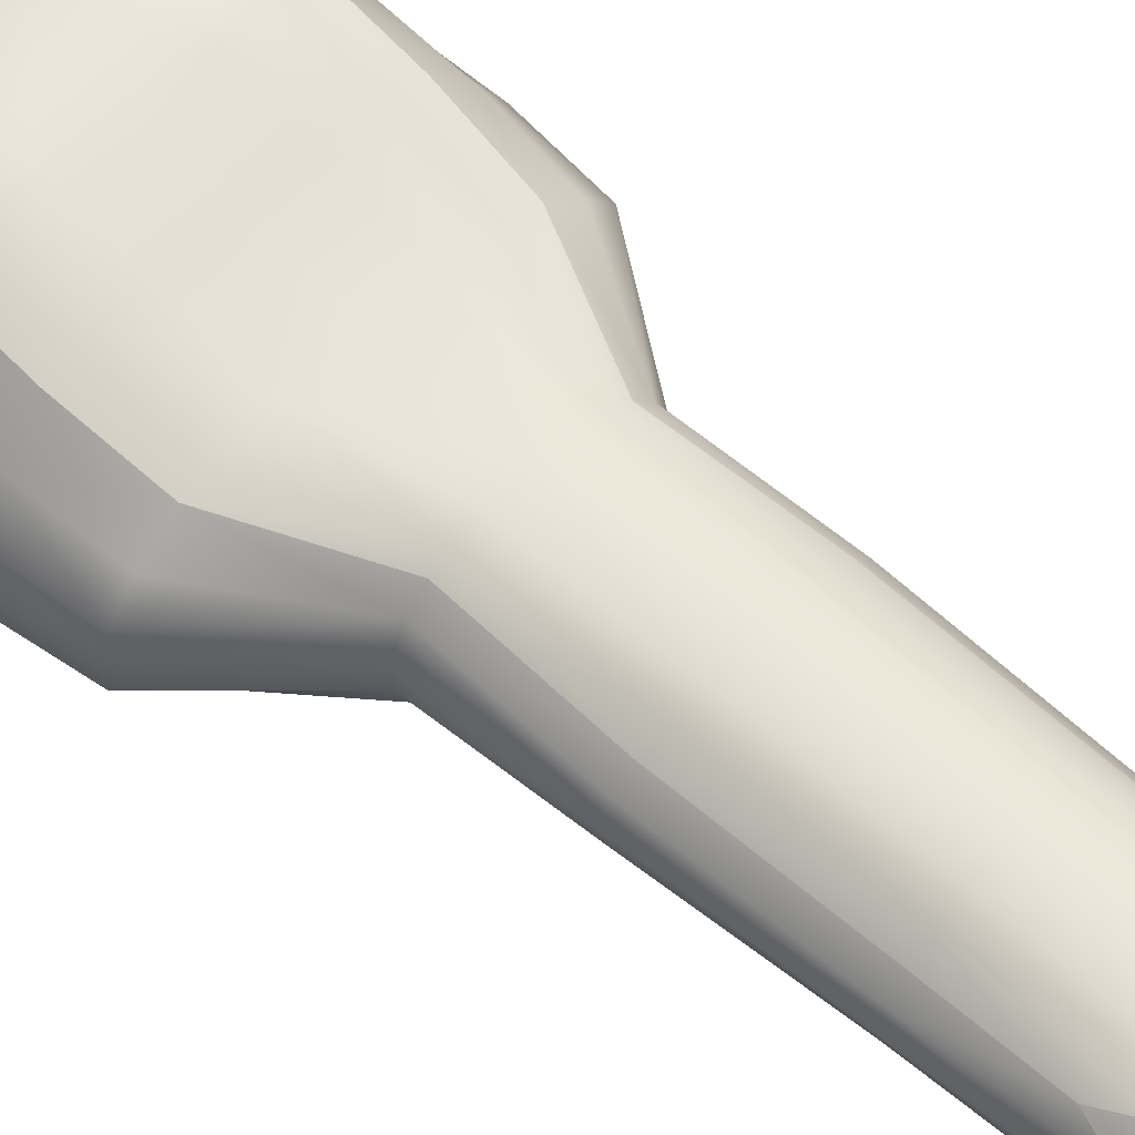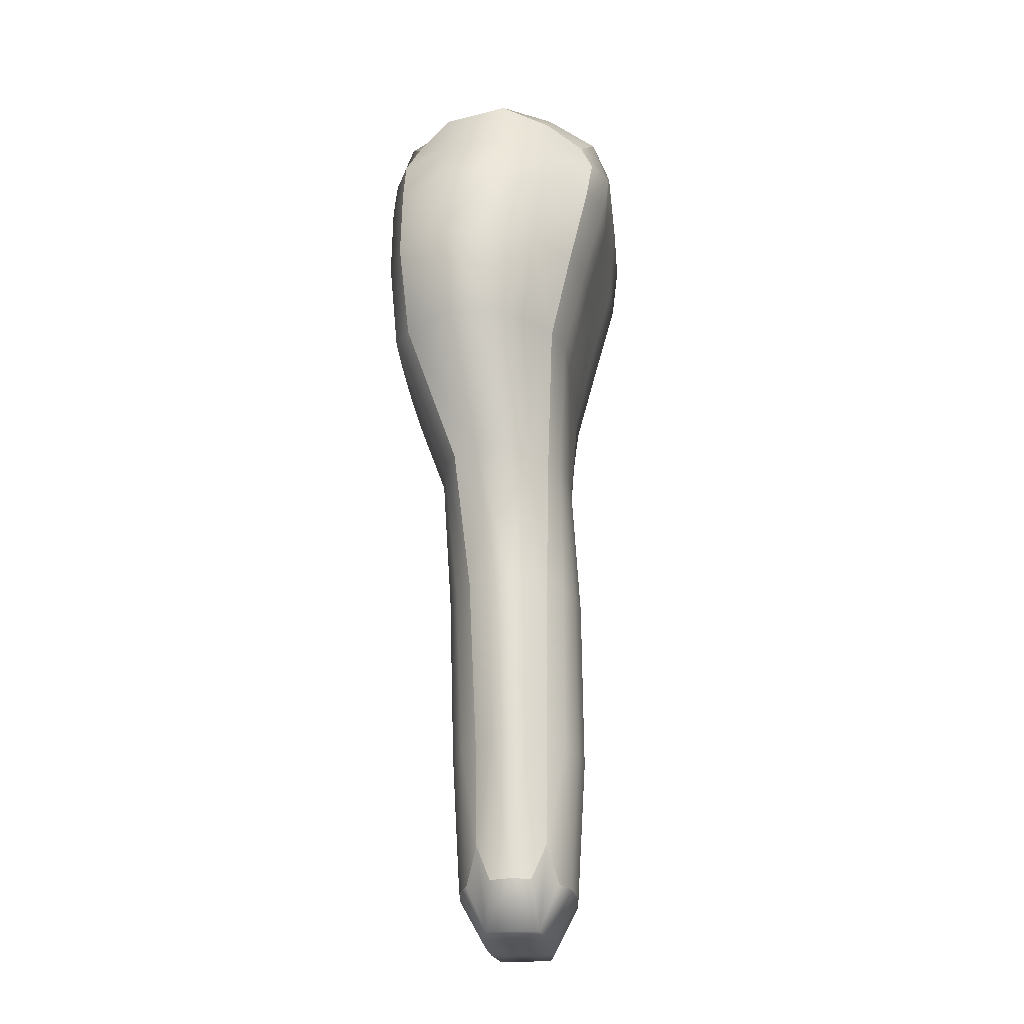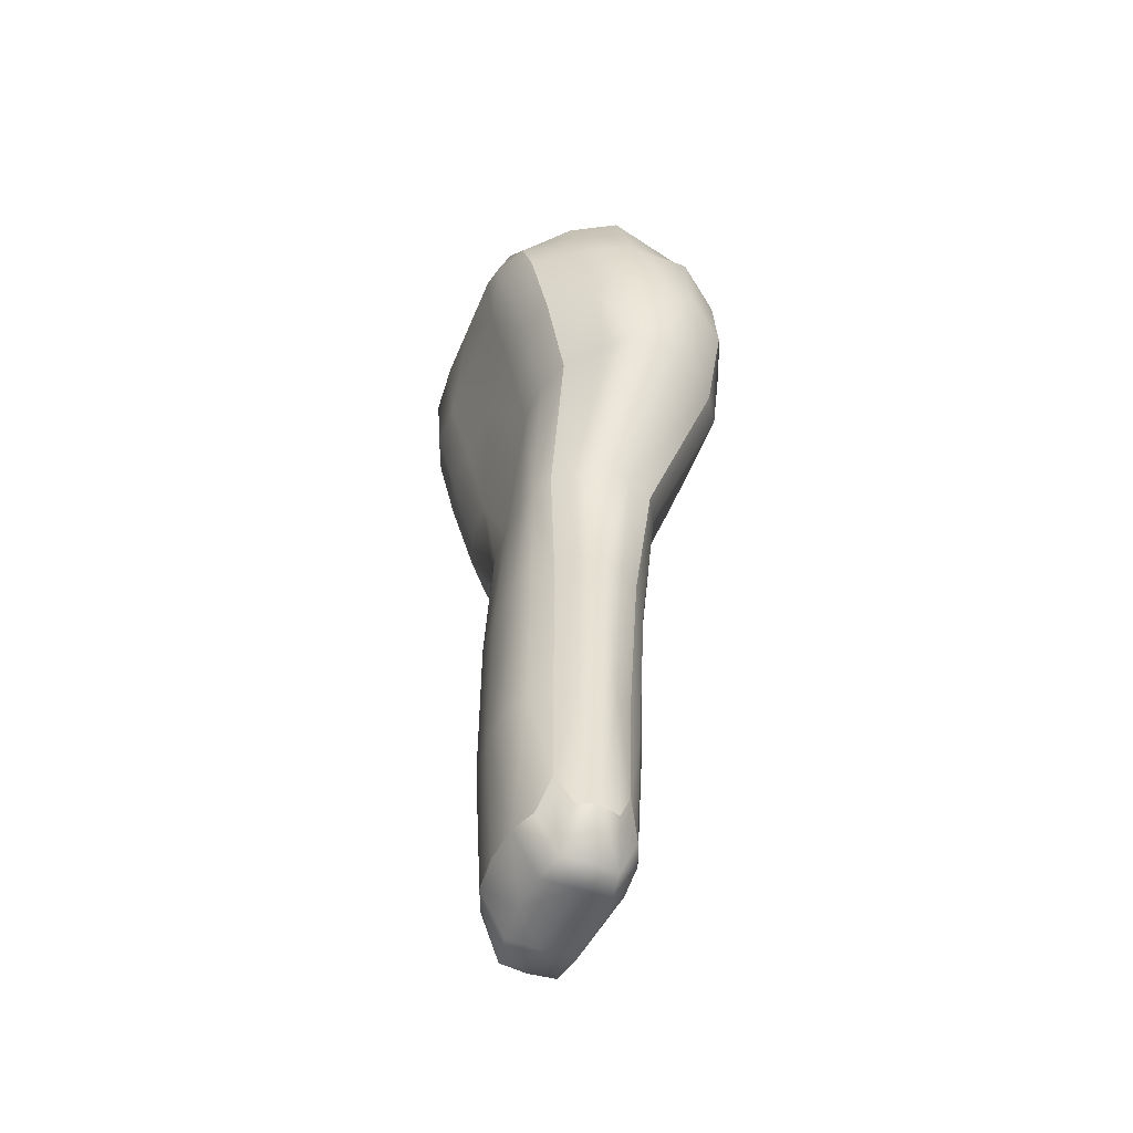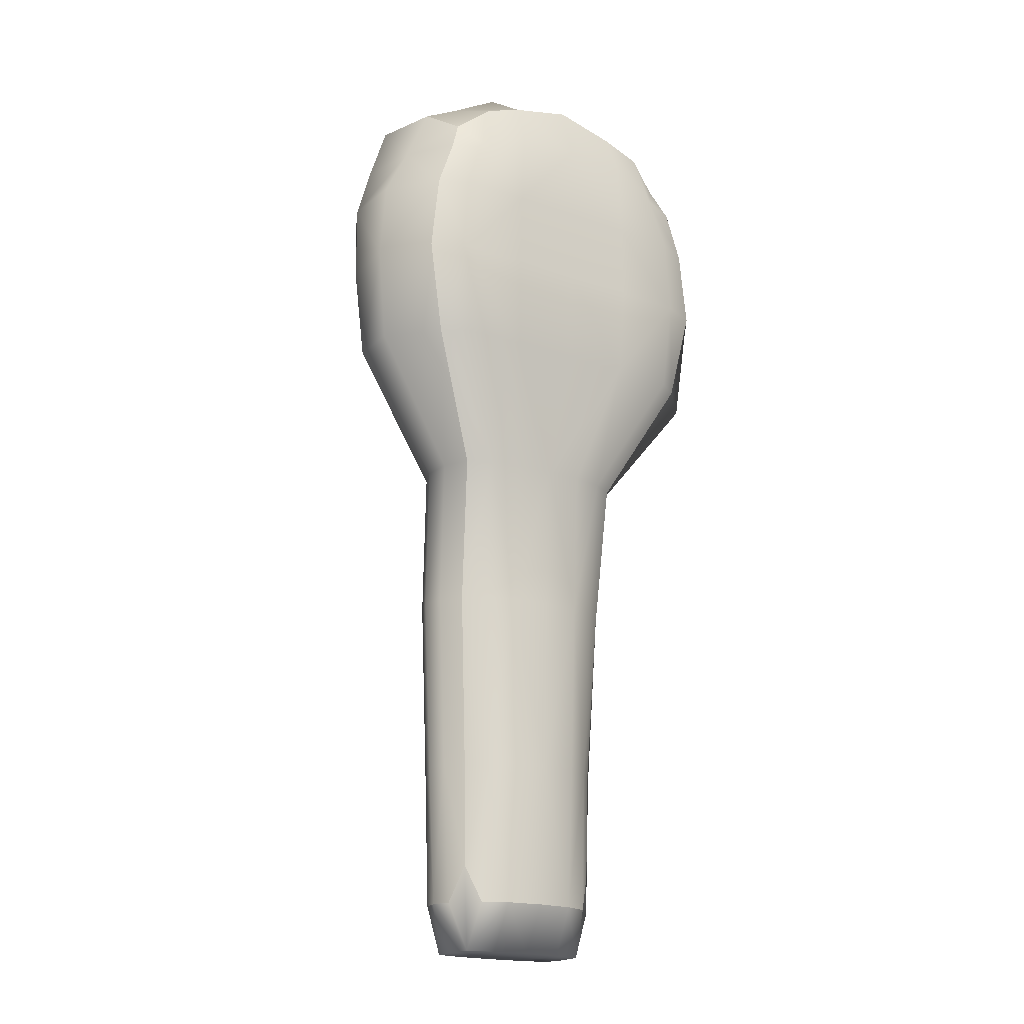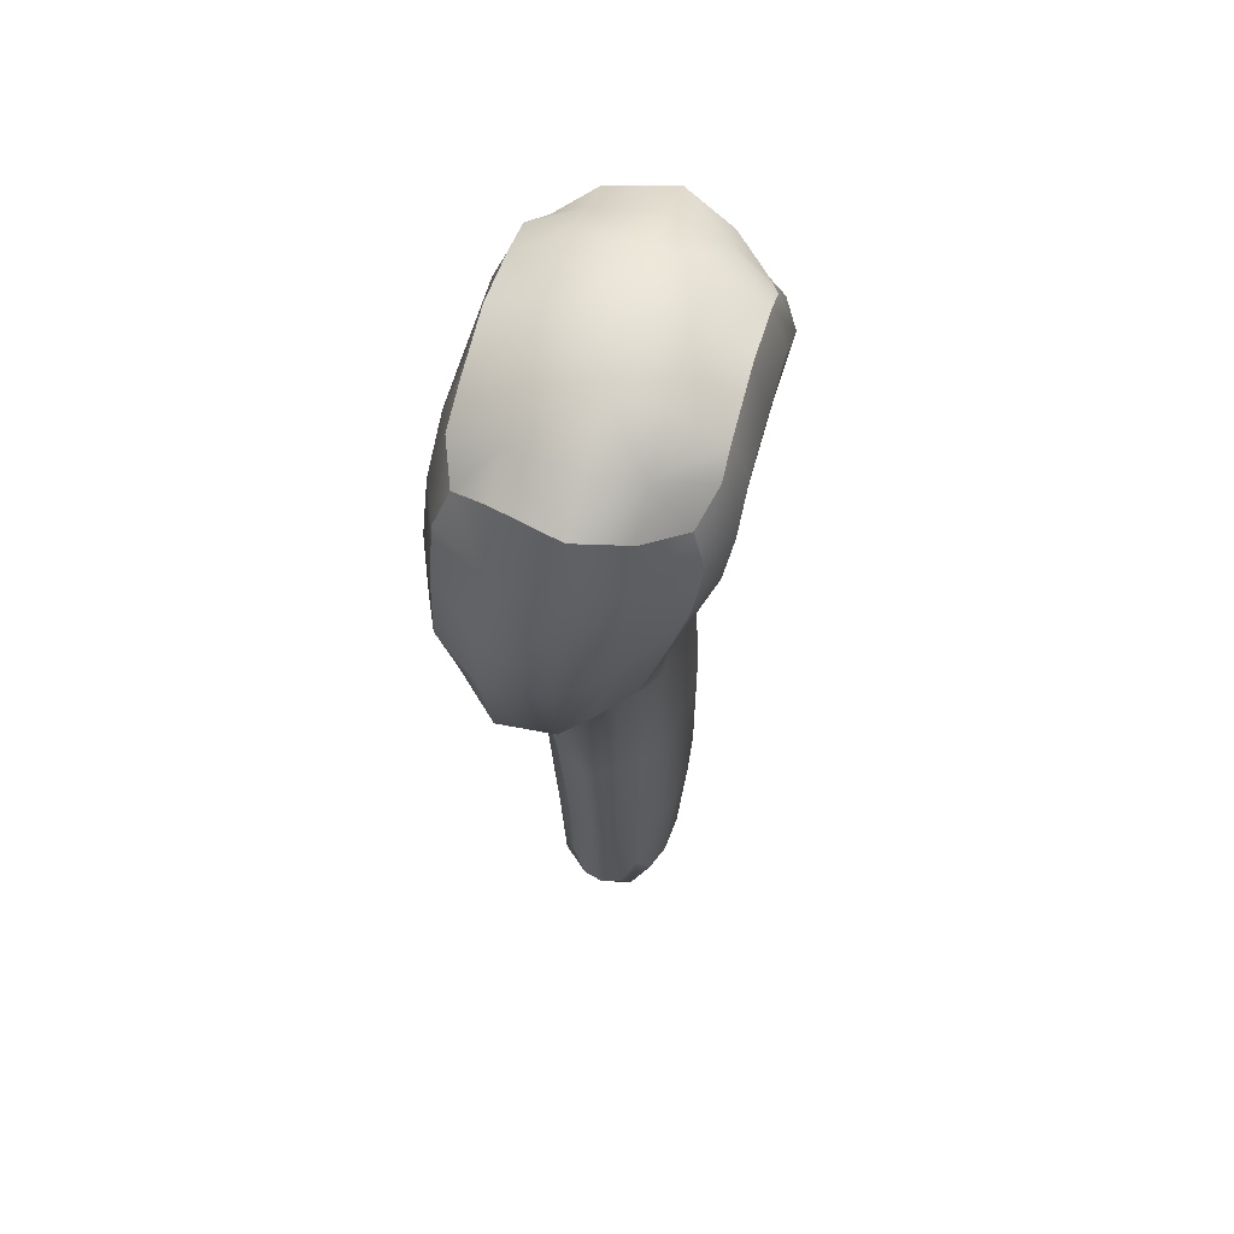
<metadata>
{"format":"obj","ext":"obj","renderer":"f3d","projection":"perspective","resolution":1024,"background":"white","views":[{"elev":56.3,"azim":133.3,"up":"+Y"},{"elev":-25.4,"azim":96.0,"up":"+Z"},{"elev":-52.9,"azim":-112.0,"up":"+Z"},{"elev":-18.9,"azim":-34.0,"up":"+Z"},{"elev":62.1,"azim":105.5,"up":"+Z"}]}
</metadata>
<code>
v  -0.6378 0.2948 -4.682
v  -0.6531 0.3061 -3.811
v  -0.5119 0.4448 -3.811
v  -0.525 0.3896 -4.986
v  -0.6887 0.3214 -2.355
v  -0.5362 0.4503 -2.355
v  -0.3211 0.5381 -2.355
v  -0.3074 0.545 -3.811
v  -0.3106 0.4774 -4.986
v  -0.0004 0.5785 -3.811
v  -0.0004 0.5066 -4.986
v  -0.0004 0.5673 -2.355
v  0.3204 0.5381 -2.355
v  0.3066 0.545 -3.811
v  0.3099 0.4774 -4.986
v  0.5112 0.4448 -3.811
v  0.5243 0.3896 -4.986
v  0.5354 0.4503 -2.355
v  0.688 0.3214 -2.355
v  0.6524 0.3061 -3.811
v  0.6371 0.2948 -4.682
v  -0.6408 0.3392 -1.122
v  -0.4904 0.4325 -1.122
v  -1.131 0.4218 -0.1152
v  -0.8531 0.5167 -0.1152
v  -0.5031 0.5323 -0.1152
v  -0.2919 0.4795 -1.122
v  -0.0004 0.4951 -1.122
v  -0.0004 0.5374 -0.1152
v  0.5024 0.5323 -0.1152
v  0.2911 0.4795 -1.122
v  0.4896 0.4325 -1.122
v  0.8524 0.5167 -0.1152
v  1.13 0.4218 -0.1152
v  0.64 0.3392 -1.122
v  -1.202 0.6085 0.6619
v  -0.9012 0.7134 0.6619
v  -1.206 0.7639 1.313
v  -0.9039 0.8911 1.315
v  -0.5254 0.8911 1.319
v  -0.5247 0.7134 0.6619
v  -0.0004 0.7134 0.6619
v  -0.0004 0.8911 1.32
v  0.5246 0.8911 1.319
v  0.5239 0.7134 0.6619
v  0.9005 0.7134 0.6619
v  0.9032 0.8911 1.315
v  1.205 0.7639 1.313
v  1.201 0.6085 0.6619
v  -1.09 0.8157 1.725
v  -0.8218 0.9503 1.734
v  -1.001 0.711 2.001
v  -0.7439 0.8157 2.209
v  -0.5163 0.8157 2.343
v  -0.5154 0.9503 1.965
v  -0.0004 0.9503 1.97
v  -0.0004 0.8157 2.454
v  0.5156 0.8157 2.343
v  0.5147 0.9503 1.965
v  0.8211 0.9503 1.734
v  0.7431 0.8157 2.209
v  1 0.711 2.001
v  1.09 0.8157 1.725
v  -0.6378 -0.2875 -4.682
v  -0.525 -0.3823 -4.986
v  -0.5119 -0.4375 -3.811
v  -0.6531 -0.2988 -3.811
v  -0.3106 -0.4701 -4.986
v  -0.3074 -0.5377 -3.811
v  -0.3283 -0.5785 -2.355
v  -0.5649 -0.4907 -2.355
v  -0.7318 -0.3558 -2.355
v  -0.0004 -0.4993 -4.986
v  -0.0004 -0.5712 -3.811
v  0.3099 -0.4701 -4.986
v  0.3066 -0.5377 -3.811
v  0.3276 -0.5785 -2.355
v  -0.0004 -0.6077 -2.355
v  0.5243 -0.3823 -4.986
v  0.5112 -0.4375 -3.811
v  0.6371 -0.2875 -4.682
v  0.6524 -0.2988 -3.811
v  0.731 -0.3558 -2.355
v  0.5641 -0.4907 -2.355
v  -0.5828 -0.6136 -1.122
v  -0.7795 -0.498 -1.122
v  -0.315 -0.6606 -1.122
v  -0.5632 -1.018 -0.1152
v  -1.093 -1.002 -0.1152
v  -1.297 -0.8628 -0.1152
v  -0.0004 -0.6762 -1.122
v  0.3143 -0.6606 -1.122
v  0.5625 -1.018 -0.1152
v  -0.0004 -1.023 -0.1152
v  0.5821 -0.6136 -1.122
v  0.7787 -0.498 -1.122
v  1.296 -0.8628 -0.1152
v  1.093 -1.002 -0.1152
v  -1.149 -1.068 0.6619
v  -1.455 -0.9337 0.6619
v  -0.5867 -1.068 0.6619
v  -0.5738 -1.068 1.319
v  -1.098 -1.068 1.315
v  -1.383 -0.9337 1.313
v  -0.0004 -1.068 0.6619
v  0.586 -1.068 0.6619
v  0.5731 -1.068 1.319
v  -0.0004 -1.068 1.32
v  1.149 -1.068 0.6619
v  1.454 -0.9337 0.6619
v  1.382 -0.9337 1.313
v  1.097 -1.068 1.315
v  -0.9221 -1.068 1.734
v  -1.241 -0.9337 1.725
v  -0.5418 -1.068 1.965
v  -0.5229 -0.9337 2.33
v  -0.8502 -0.9337 2.209
v  -1.123 -0.829 2.004
v  -0.0004 -1.068 1.97
v  0.5411 -1.068 1.965
v  0.5221 -0.9337 2.33
v  -0.0004 -0.9337 2.454
v  0.9214 -1.068 1.734
v  1.24 -0.9337 1.725
v  1.122 -0.829 2.004
v  0.8494 -0.9337 2.209
v  -0.5643 0.2242 -5.378
v  -0.7185 0.1741 -4.986
v  -0.3204 0.2743 -5.378
v  -0.327 0.0036 -5.378
v  -0.5904 0.0036 -5.378
v  -0.7643 0.0036 -4.986
v  -0.0004 0.2911 -5.378
v  0.3197 0.2743 -5.378
v  0.3263 0.0036 -5.378
v  -0.0004 0.0036 -5.378
v  0.5635 0.2242 -5.378
v  0.7178 0.1741 -4.986
v  0.7636 0.0036 -4.986
v  0.5897 0.0036 -5.378
v  -0.5643 -0.2169 -5.378
v  -0.7185 -0.1668 -4.986
v  -0.3204 -0.2671 -5.378
v  -0.0004 -0.2838 -5.378
v  0.3197 -0.2671 -5.378
v  0.5635 -0.2169 -5.378
v  0.7178 -0.1668 -4.986
v  0.7692 0.1574 -3.811
v  0.8213 0.1685 -2.355
v  0.8904 -0.0023 -2.355
v  0.8215 0.0036 -3.811
v  0.7873 0.1844 -1.122
v  1.416 0.1787 -0.1152
v  1.621 -0.0359 -0.1152
v  0.8832 -0.0236 -1.122
v  1.499 0.2935 0.6619
v  1.501 0.3823 1.315
v  1.696 0.0011 1.318
v  1.708 -0.0211 0.6619
v  1.39 0.4119 1.734
v  1.251 0.4119 2.108
v  1.414 0.0085 2.223
v  1.573 0.0085 1.743
v  0.7692 -0.1501 -3.811
v  0.85 -0.1851 -2.355
v  0.8798 -0.2761 -1.122
v  1.656 -0.4864 -0.1152
v  1.747 -0.5299 0.6619
v  1.695 -0.5299 1.315
v  1.49 -0.5299 1.734
v  1.276 -0.5299 2.209
v  0.9502 0.4119 2.38
v  0.5486 0.4119 2.61
v  0.5732 0.0085 2.657
v  1.044 0.0085 2.427
v  -0.0004 0.4119 2.615
v  -0.5494 0.4119 2.61
v  -0.574 0.0085 2.657
v  -0.0004 0.0085 2.711
v  -0.951 0.4119 2.38
v  -1.252 0.4119 2.108
v  -1.415 0.0085 2.223
v  -1.044 0.0085 2.427
v  0.9502 -0.5299 2.38
v  0.5486 -0.5299 2.61
v  -0.0004 -0.5299 2.615
v  -0.5494 -0.5299 2.61
v  -0.951 -0.5299 2.38
v  -1.277 -0.5299 2.209
v  -1.391 0.4119 1.734
v  -1.502 0.3823 1.315
v  -1.697 0.0011 1.318
v  -1.574 0.0085 1.743
v  -1.499 0.2935 0.6619
v  -1.417 0.1787 -0.1152
v  -1.622 -0.0359 -0.1152
v  -1.709 -0.0211 0.6619
v  -0.788 0.1844 -1.122
v  -0.8221 0.1685 -2.355
v  -0.8911 -0.0023 -2.355
v  -0.884 -0.0236 -1.122
v  -0.7699 0.1574 -3.811
v  -0.8223 0.0036 -3.811
v  -1.491 -0.5299 1.734
v  -1.696 -0.5299 1.315
v  -1.748 -0.5299 0.6619
v  -1.657 -0.4864 -0.1152
v  -0.8805 -0.2761 -1.122
v  -0.8508 -0.1851 -2.355
v  -0.7699 -0.1501 -3.811
o Box001
g Box001
f 1 2 3
f 3 4 1
f 5 6 3
f 3 2 5
f 7 8 3
f 3 6 7
f 9 4 3
f 3 8 9
f 9 8 10
f 10 11 9
f 7 12 10
f 10 8 7
f 13 14 10
f 10 12 13
f 15 11 10
f 10 14 15
f 15 14 16
f 16 17 15
f 13 18 16
f 16 14 13
f 19 20 16
f 16 18 19
f 21 17 16
f 16 20 21
f 5 22 23
f 23 6 5
f 24 25 23
f 23 22 24
f 26 27 23
f 23 25 26
f 7 6 23
f 23 27 7
f 7 27 28
f 28 12 7
f 26 29 28
f 28 27 26
f 30 31 28
f 28 29 30
f 13 12 28
f 28 31 13
f 13 31 32
f 32 18 13
f 30 33 32
f 32 31 30
f 34 35 32
f 32 33 34
f 19 18 32
f 32 35 19
f 24 36 37
f 37 25 24
f 38 39 37
f 37 36 38
f 40 41 37
f 37 39 40
f 26 25 37
f 37 41 26
f 26 41 42
f 42 29 26
f 40 43 42
f 42 41 40
f 44 45 42
f 42 43 44
f 30 29 42
f 42 45 30
f 30 45 46
f 46 33 30
f 44 47 46
f 46 45 44
f 48 49 46
f 46 47 48
f 34 33 46
f 46 49 34
f 38 50 51
f 51 39 38
f 52 53 51
f 51 50 52
f 54 55 51
f 51 53 54
f 40 39 51
f 51 55 40
f 40 55 56
f 56 43 40
f 54 57 56
f 56 55 54
f 58 59 56
f 56 57 58
f 44 43 56
f 56 59 44
f 44 59 60
f 60 47 44
f 58 61 60
f 60 59 58
f 62 63 60
f 60 61 62
f 48 47 60
f 60 63 48
f 64 65 66
f 66 67 64
f 68 69 66
f 66 65 68
f 70 71 66
f 66 69 70
f 72 67 66
f 66 71 72
f 68 73 74
f 74 69 68
f 75 76 74
f 74 73 75
f 77 78 74
f 74 76 77
f 70 69 74
f 74 78 70
f 75 79 80
f 80 76 75
f 81 82 80
f 80 79 81
f 83 84 80
f 80 82 83
f 77 76 80
f 80 84 77
f 72 71 85
f 85 86 72
f 70 87 85
f 85 71 70
f 88 89 85
f 85 87 88
f 90 86 85
f 85 89 90
f 70 78 91
f 91 87 70
f 77 92 91
f 91 78 77
f 93 94 91
f 91 92 93
f 88 87 91
f 91 94 88
f 77 84 95
f 95 92 77
f 83 96 95
f 95 84 83
f 97 98 95
f 95 96 97
f 93 92 95
f 95 98 93
f 90 89 99
f 99 100 90
f 88 101 99
f 99 89 88
f 102 103 99
f 99 101 102
f 104 100 99
f 99 103 104
f 88 94 105
f 105 101 88
f 93 106 105
f 105 94 93
f 107 108 105
f 105 106 107
f 102 101 105
f 105 108 102
f 93 98 109
f 109 106 93
f 97 110 109
f 109 98 97
f 111 112 109
f 109 110 111
f 107 106 109
f 109 112 107
f 104 103 113
f 113 114 104
f 102 115 113
f 113 103 102
f 116 117 113
f 113 115 116
f 118 114 113
f 113 117 118
f 102 108 119
f 119 115 102
f 107 120 119
f 119 108 107
f 121 122 119
f 119 120 121
f 116 115 119
f 119 122 116
f 107 112 123
f 123 120 107
f 111 124 123
f 123 112 111
f 125 126 123
f 123 124 125
f 121 120 123
f 123 126 121
f 1 4 127
f 127 128 1
f 9 129 127
f 127 4 9
f 130 131 127
f 127 129 130
f 132 128 127
f 127 131 132
f 9 11 133
f 133 129 9
f 15 134 133
f 133 11 15
f 135 136 133
f 133 134 135
f 130 129 133
f 133 136 130
f 15 17 137
f 137 134 15
f 21 138 137
f 137 17 21
f 139 140 137
f 137 138 139
f 135 134 137
f 137 140 135
f 132 131 141
f 141 142 132
f 130 143 141
f 141 131 130
f 68 65 141
f 141 143 68
f 64 142 141
f 141 65 64
f 130 136 144
f 144 143 130
f 135 145 144
f 144 136 135
f 75 73 144
f 144 145 75
f 68 143 144
f 144 73 68
f 135 140 146
f 146 145 135
f 139 147 146
f 146 140 139
f 81 79 146
f 146 147 81
f 75 145 146
f 146 79 75
f 21 20 148
f 148 138 21
f 19 149 148
f 148 20 19
f 150 151 148
f 148 149 150
f 139 138 148
f 148 151 139
f 19 35 152
f 152 149 19
f 34 153 152
f 152 35 34
f 154 155 152
f 152 153 154
f 150 149 152
f 152 155 150
f 34 49 156
f 156 153 34
f 48 157 156
f 156 49 48
f 158 159 156
f 156 157 158
f 154 153 156
f 156 159 154
f 48 63 160
f 160 157 48
f 62 161 160
f 160 63 62
f 162 163 160
f 160 161 162
f 158 157 160
f 160 163 158
f 139 151 164
f 164 147 139
f 150 165 164
f 164 151 150
f 83 82 164
f 164 165 83
f 81 147 164
f 164 82 81
f 150 155 166
f 166 165 150
f 154 167 166
f 166 155 154
f 97 96 166
f 166 167 97
f 83 165 166
f 166 96 83
f 154 159 168
f 168 167 154
f 158 169 168
f 168 159 158
f 111 110 168
f 168 169 111
f 97 167 168
f 168 110 97
f 158 163 170
f 170 169 158
f 162 171 170
f 170 163 162
f 125 124 170
f 170 171 125
f 111 169 170
f 170 124 111
f 62 61 172
f 172 161 62
f 58 173 172
f 172 61 58
f 174 175 172
f 172 173 174
f 162 161 172
f 172 175 162
f 58 57 176
f 176 173 58
f 54 177 176
f 176 57 54
f 178 179 176
f 176 177 178
f 174 173 176
f 176 179 174
f 54 53 180
f 180 177 54
f 52 181 180
f 180 53 52
f 182 183 180
f 180 181 182
f 178 177 180
f 180 183 178
f 162 175 184
f 184 171 162
f 174 185 184
f 184 175 174
f 121 126 184
f 184 185 121
f 125 171 184
f 184 126 125
f 174 179 186
f 186 185 174
f 178 187 186
f 186 179 178
f 116 122 186
f 186 187 116
f 121 185 186
f 186 122 121
f 178 183 188
f 188 187 178
f 182 189 188
f 188 183 182
f 118 117 188
f 188 189 118
f 116 187 188
f 188 117 116
f 52 50 190
f 190 181 52
f 38 191 190
f 190 50 38
f 192 193 190
f 190 191 192
f 182 181 190
f 190 193 182
f 38 36 194
f 194 191 38
f 24 195 194
f 194 36 24
f 196 197 194
f 194 195 196
f 192 191 194
f 194 197 192
f 24 22 198
f 198 195 24
f 5 199 198
f 198 22 5
f 200 201 198
f 198 199 200
f 196 195 198
f 198 201 196
f 5 2 202
f 202 199 5
f 1 128 202
f 202 2 1
f 132 203 202
f 202 128 132
f 200 199 202
f 202 203 200
f 182 193 204
f 204 189 182
f 192 205 204
f 204 193 192
f 104 114 204
f 204 205 104
f 118 189 204
f 204 114 118
f 192 197 206
f 206 205 192
f 196 207 206
f 206 197 196
f 90 100 206
f 206 207 90
f 104 205 206
f 206 100 104
f 196 201 208
f 208 207 196
f 200 209 208
f 208 201 200
f 72 86 208
f 208 209 72
f 90 207 208
f 208 86 90
f 200 203 210
f 210 209 200
f 132 142 210
f 210 203 132
f 64 67 210
f 210 142 64
f 72 209 210
f 210 67 72

</code>
